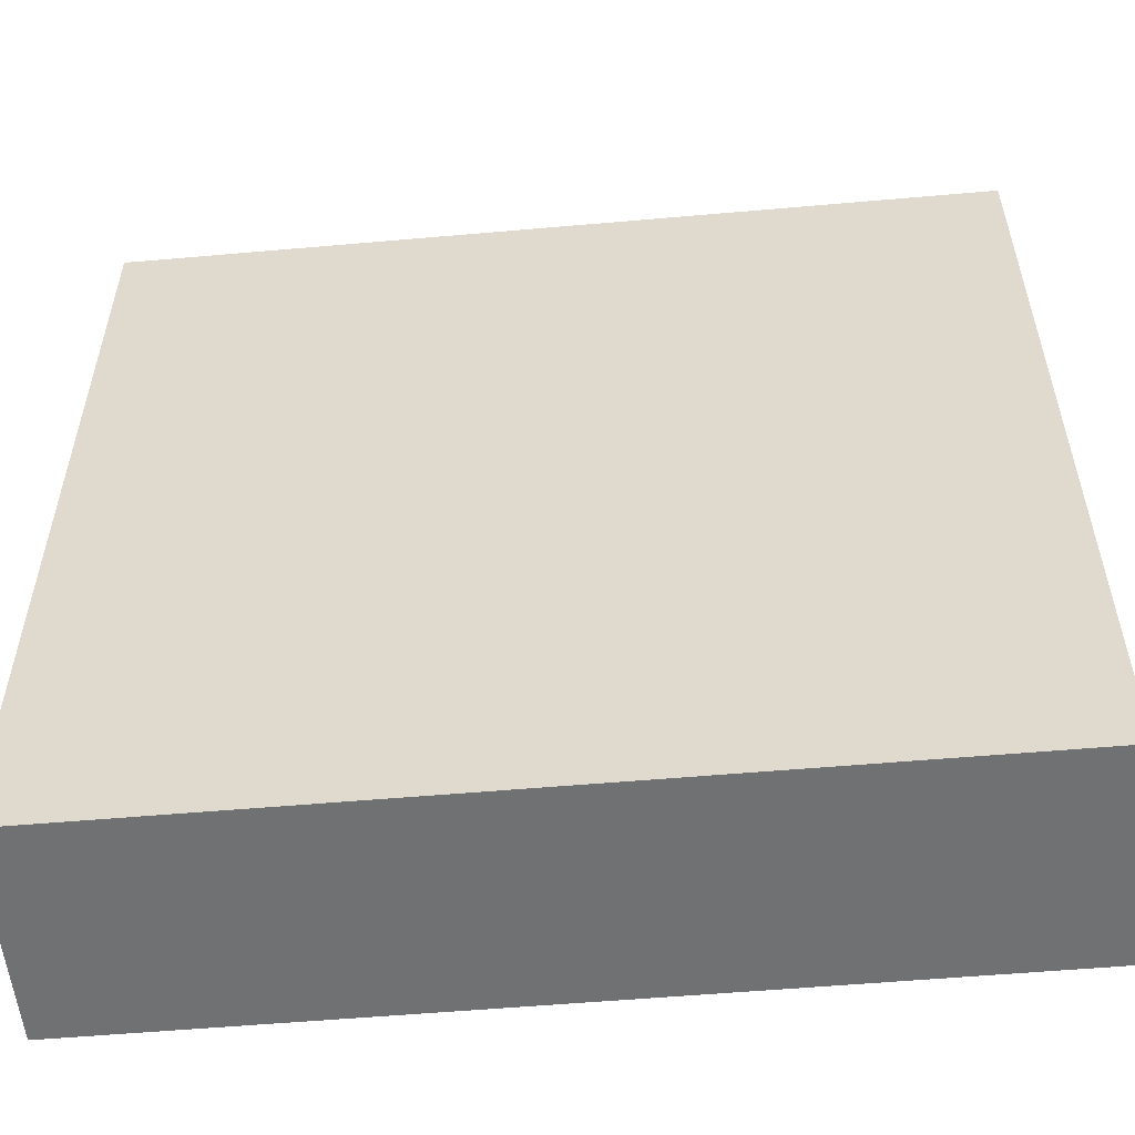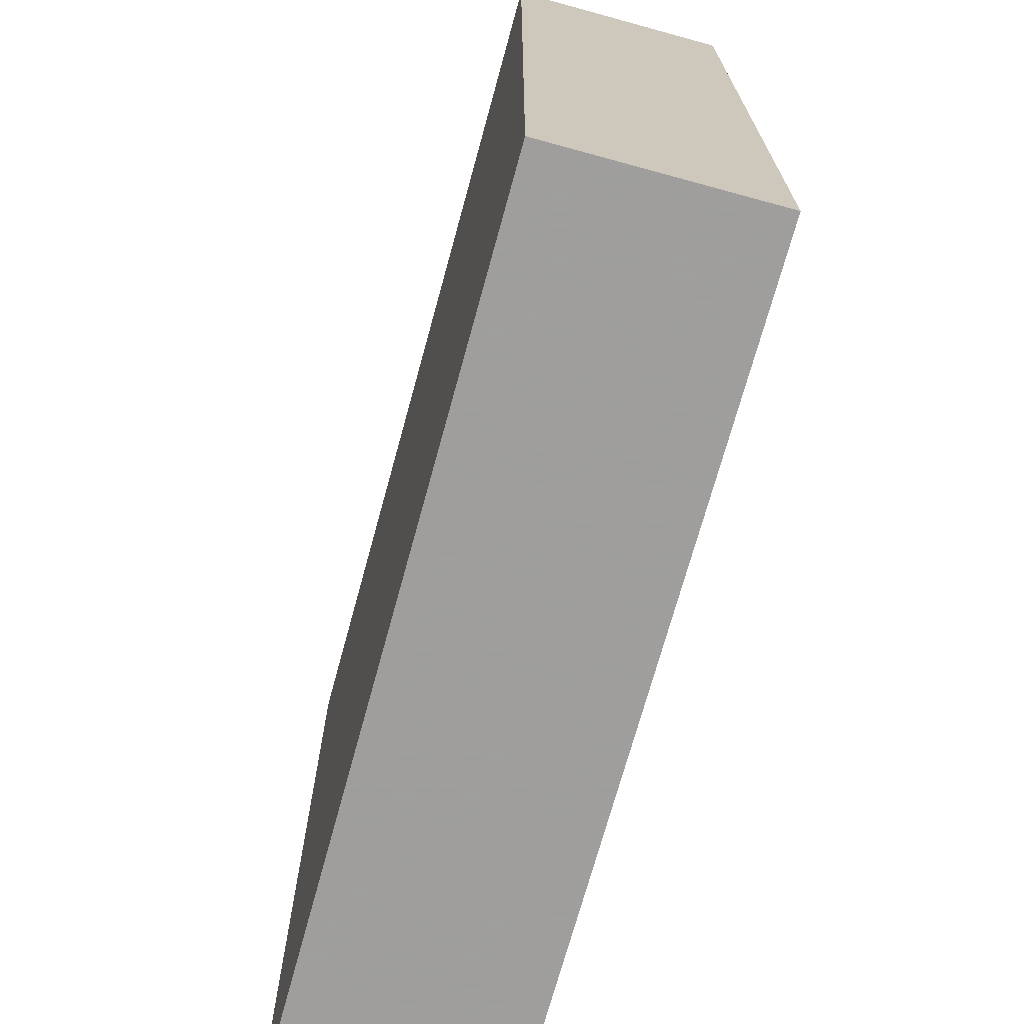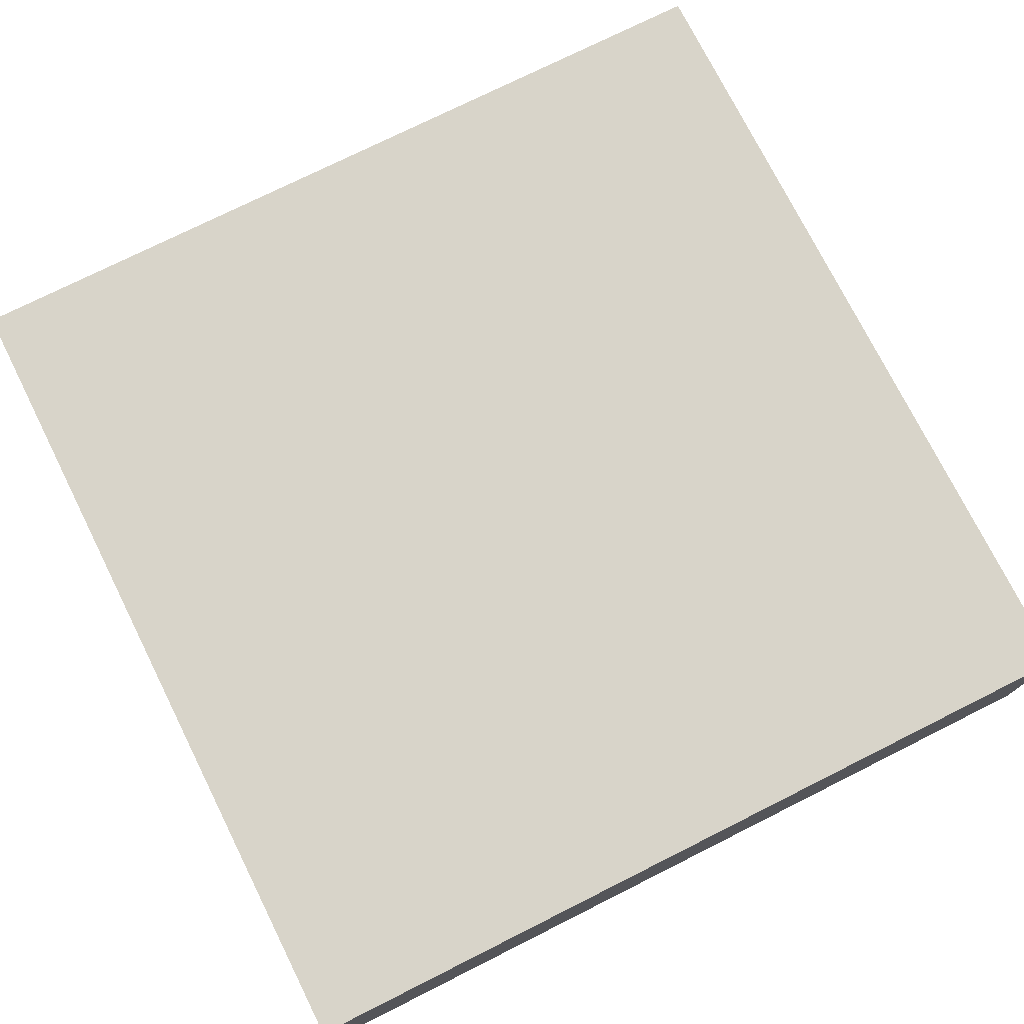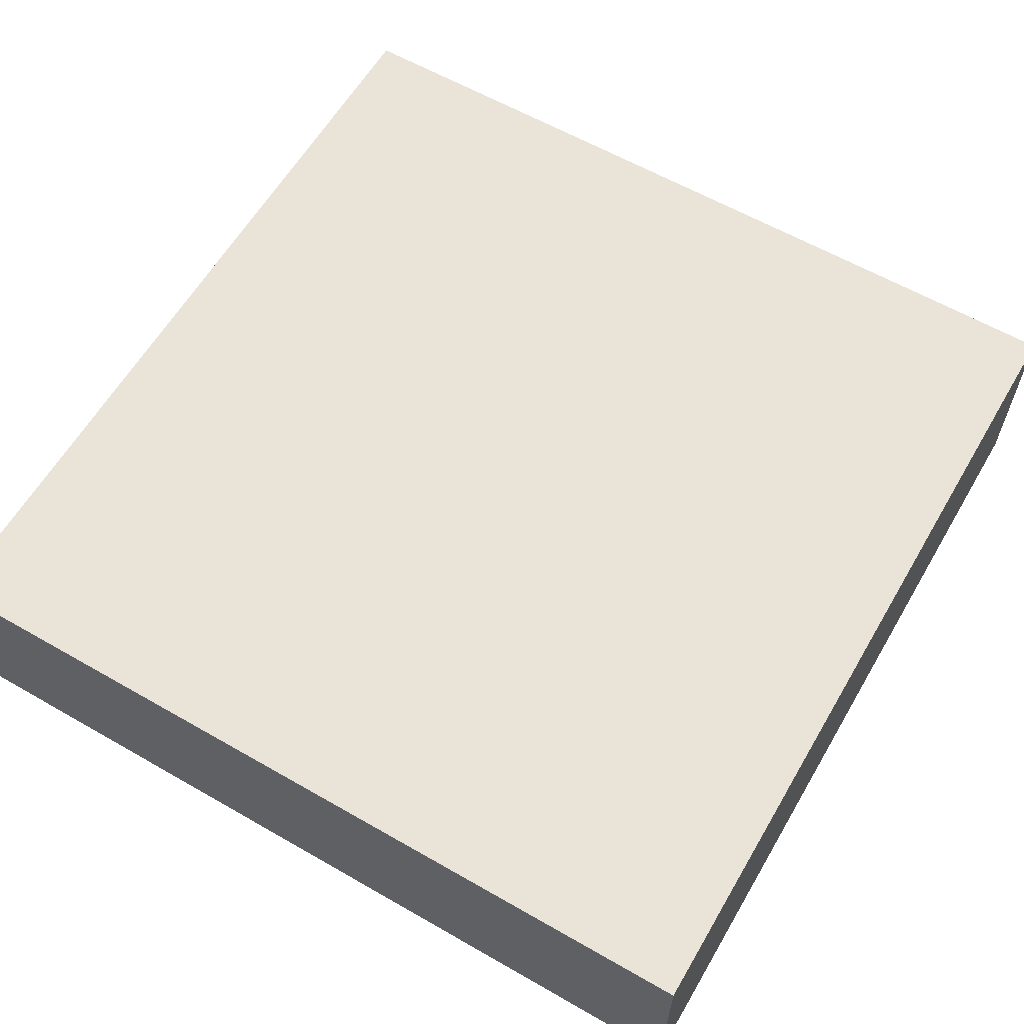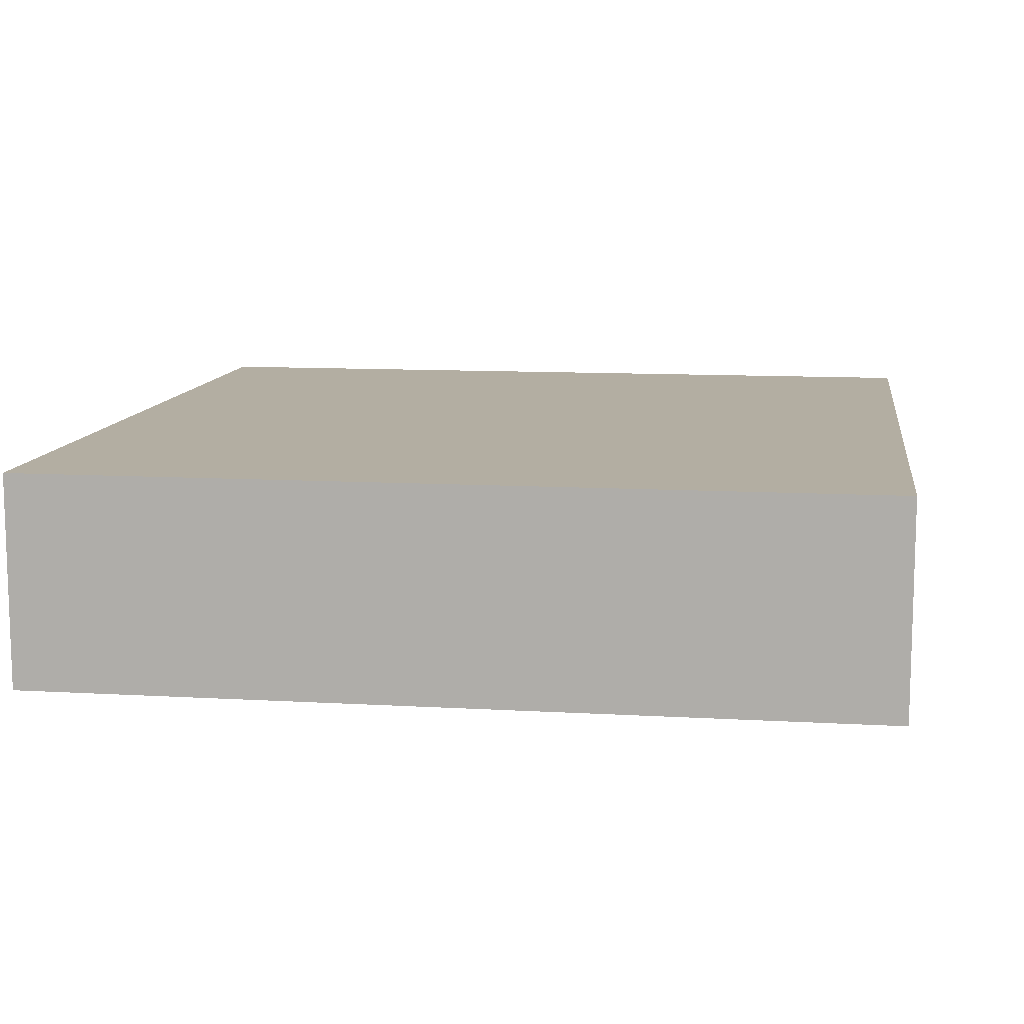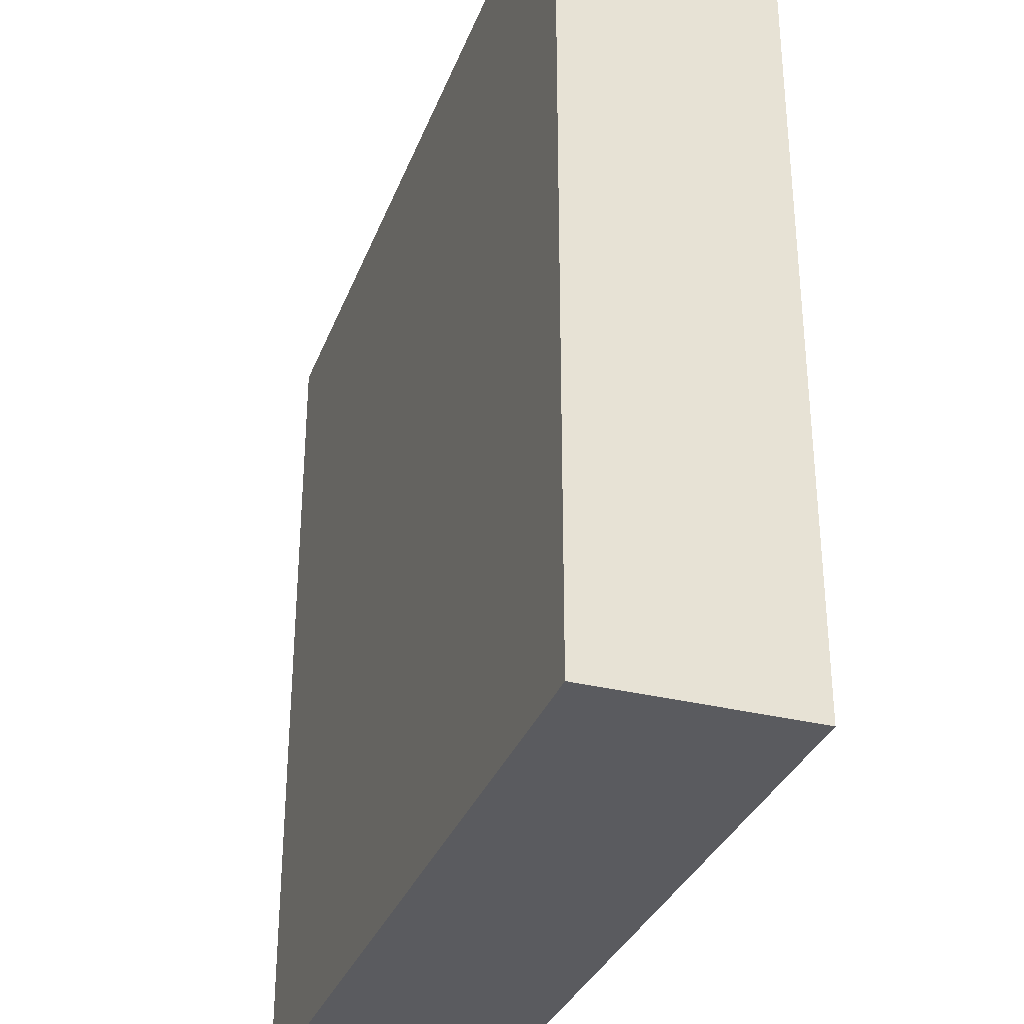
<metadata>
{"format":"obj","ext":"obj","renderer":"f3d","projection":"perspective","resolution":1024,"background":"white","views":[{"elev":-55.1,"azim":5.3,"up":"+Y"},{"elev":-71.1,"azim":-105.3,"up":"+Y"},{"elev":75.3,"azim":153.4,"up":"+Z"},{"elev":61.0,"azim":-59.7,"up":"+Z"},{"elev":10.8,"azim":-81.8,"up":"+Z"},{"elev":-32.8,"azim":71.0,"up":"+Y"}]}
</metadata>
<code>
v -2784 -1888 -272
v -2848 -1888 -288
v -2784 -1888 -288
v -2848 -1888 -272
v -2784 -1824 -272
v -2784 -1824 -288
v -2848 -1824 -272
v -2848 -1824 -288
f 1 2 3
f 1 4 2
f 5 3 6
f 5 1 3
f 7 6 8
f 7 5 6
f 4 8 2
f 4 7 8
f 8 3 2
f 8 6 3
f 4 5 7
f 4 1 5

</code>
